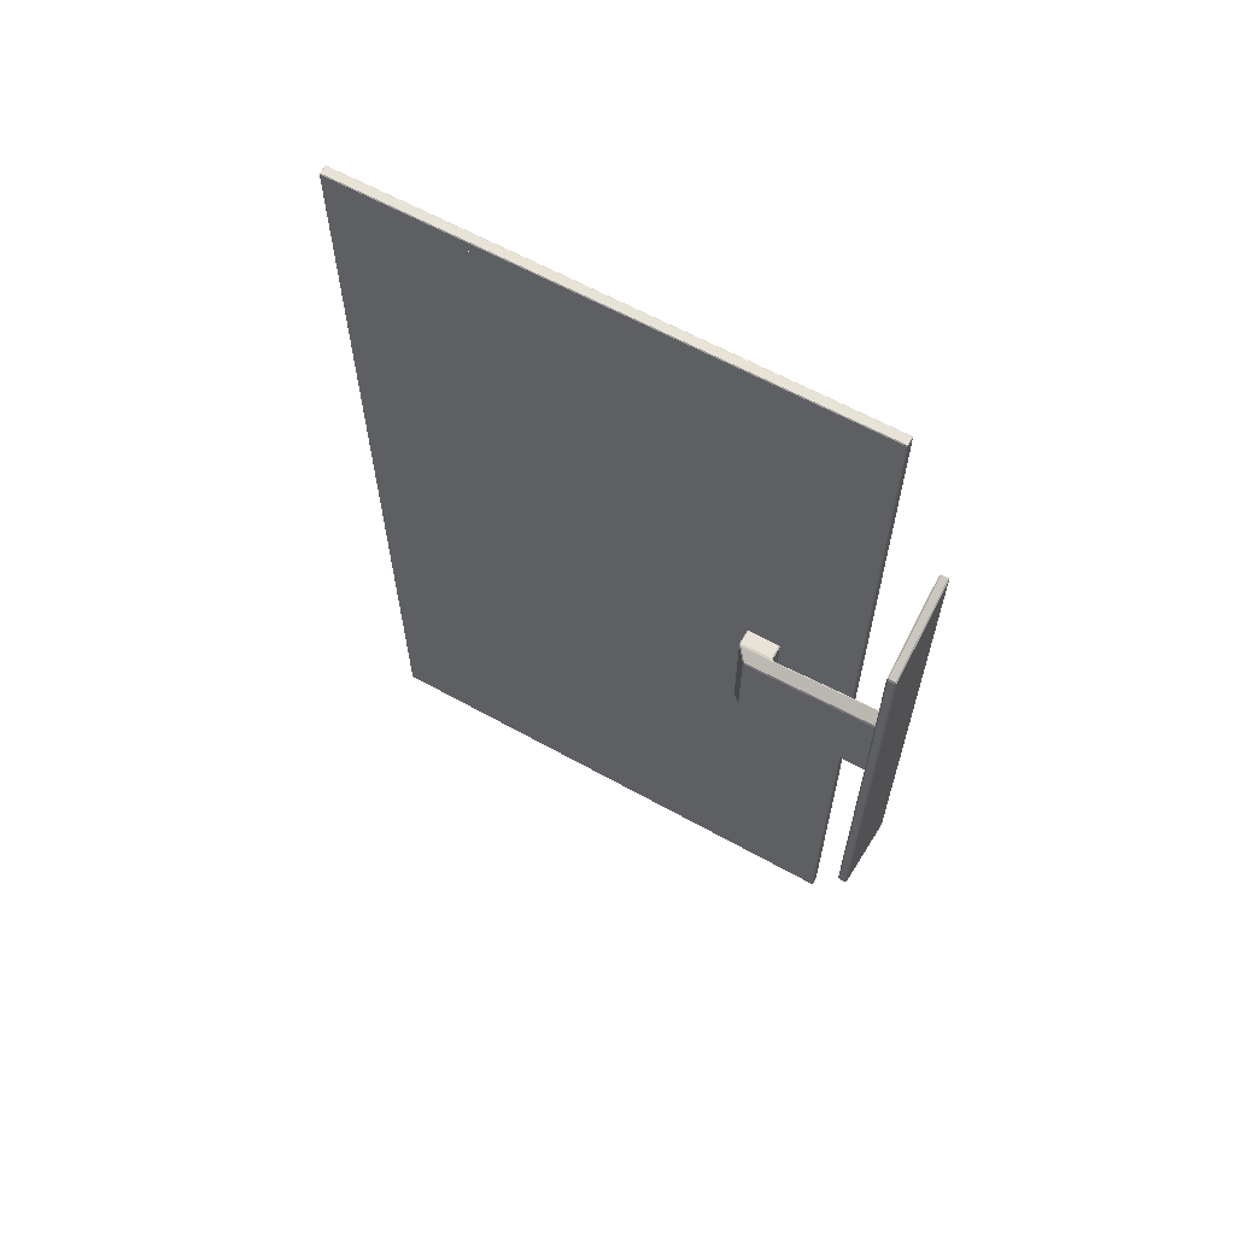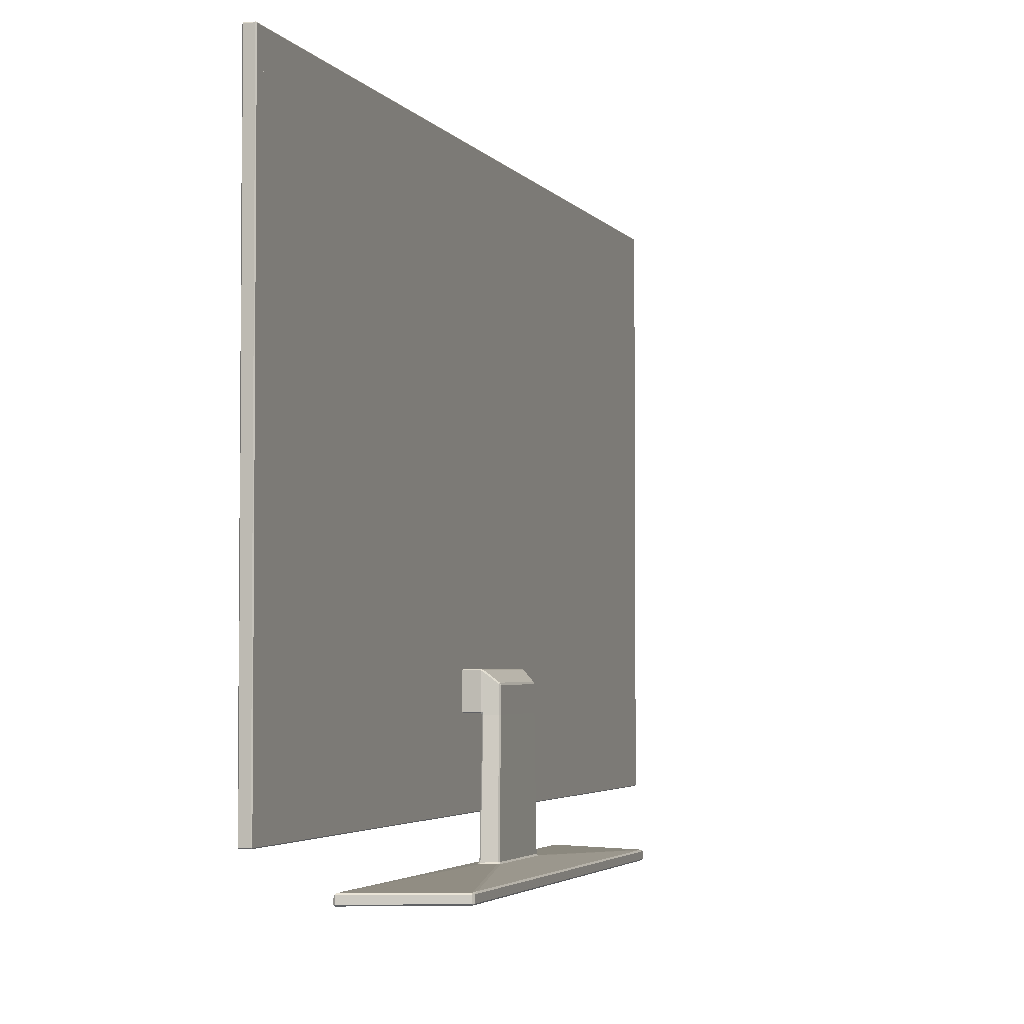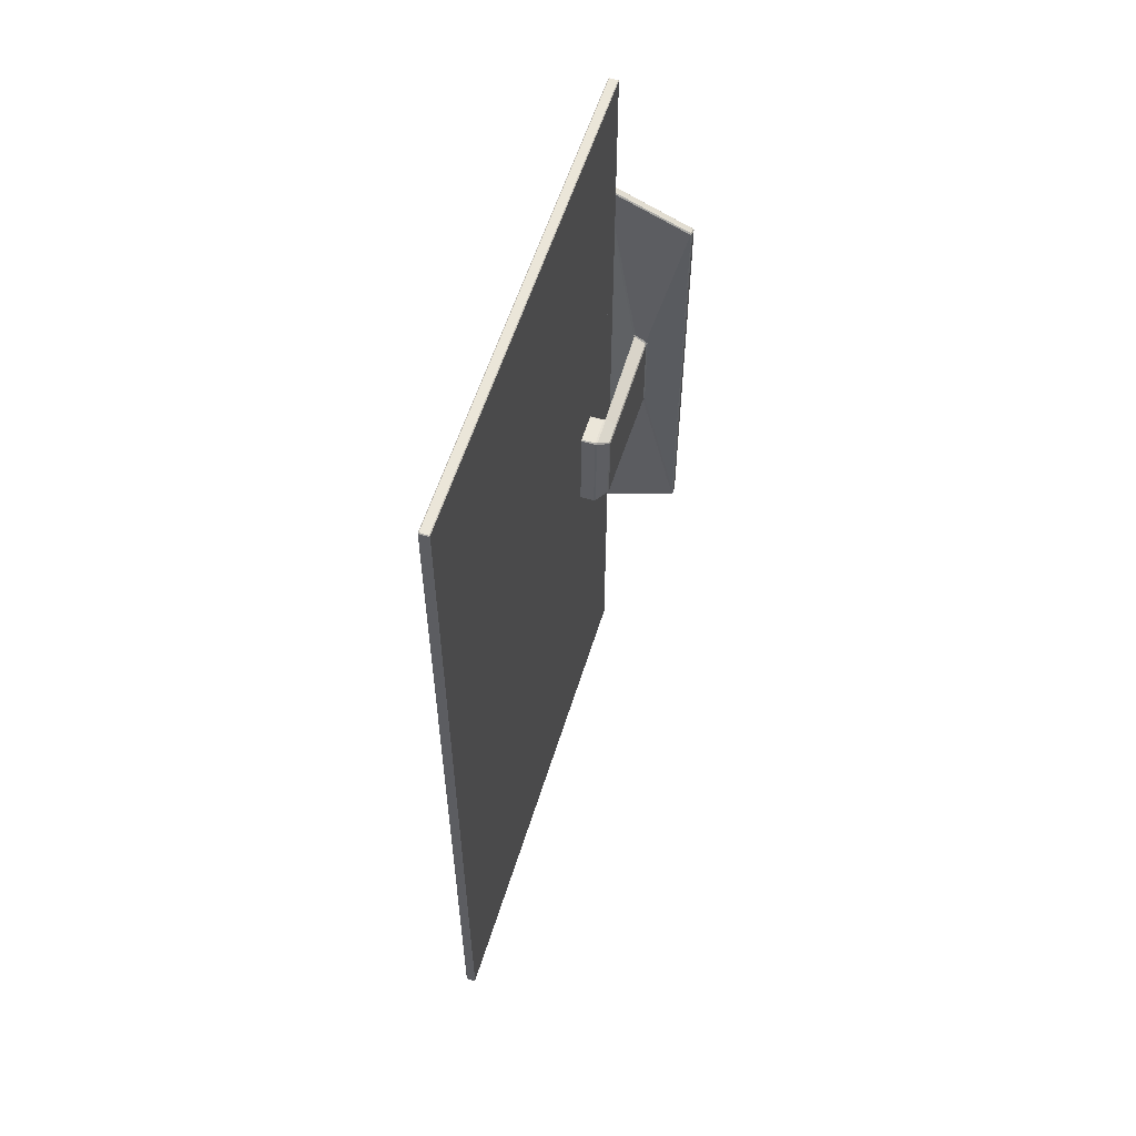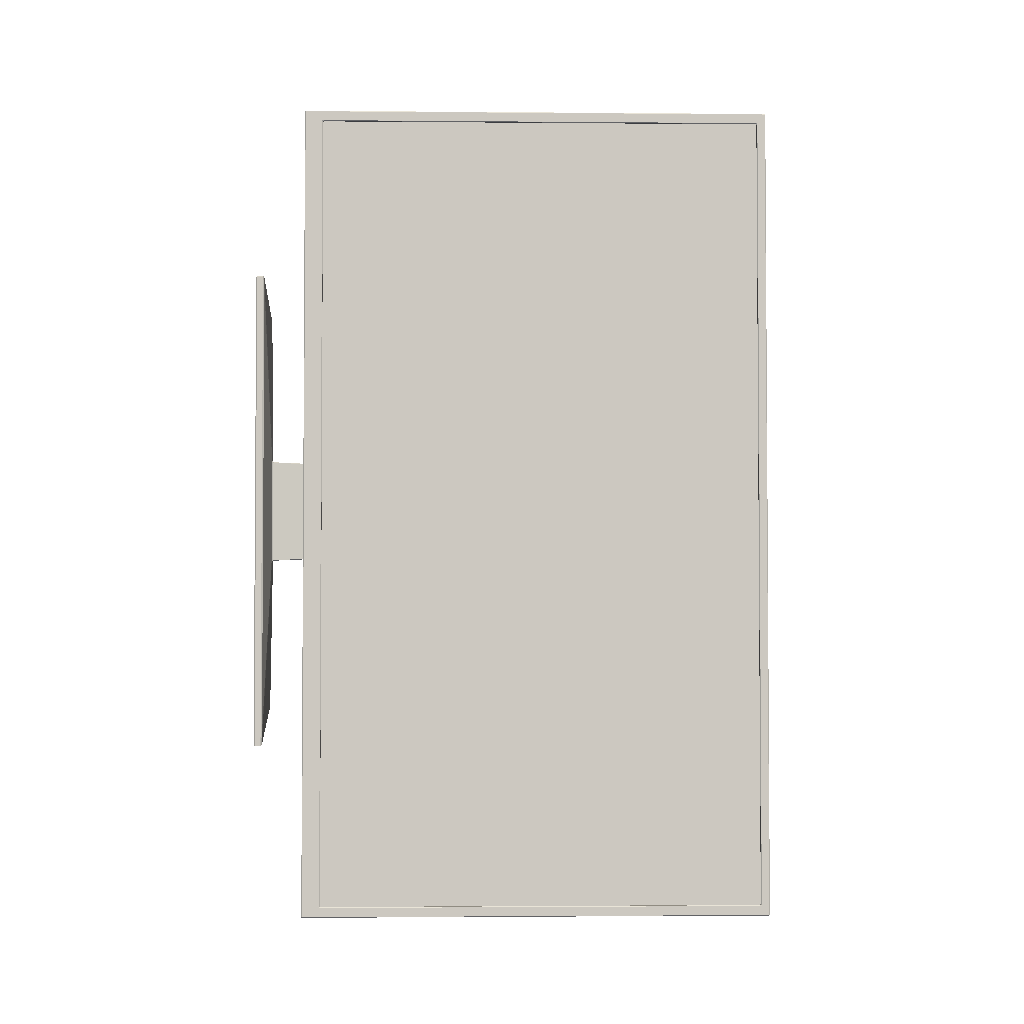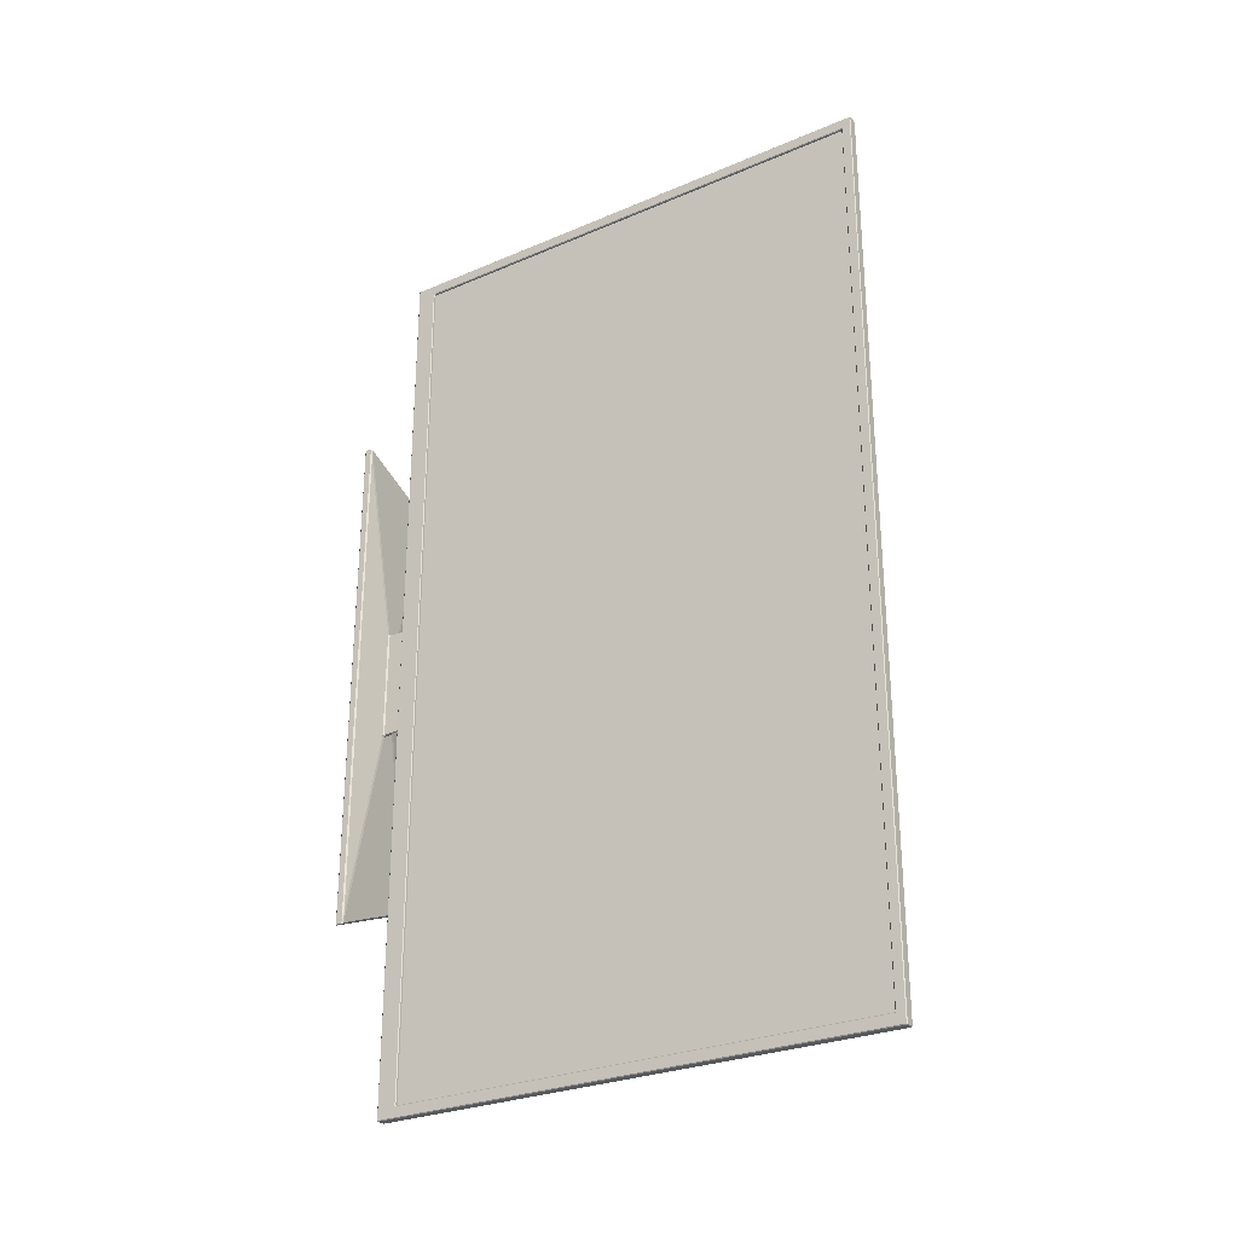
<metadata>
{"format":"obj","ext":"obj","renderer":"f3d","projection":"perspective","resolution":1024,"background":"white","views":[{"elev":62.1,"azim":-60.5,"up":"+Z"},{"elev":-3.3,"azim":-162.0,"up":"+Y"},{"elev":56.7,"azim":-163.0,"up":"+Z"},{"elev":-2.4,"azim":88.4,"up":"+Z"},{"elev":-27.9,"azim":122.9,"up":"+Z"}]}
</metadata>
<code>
o Television1_Cube
v 0 0.1201 -0.799
v 0 0.1201 0.799
v 0 1.02 -0.799
v 0 1.02 0.799
v -0.01335 0.1103 0.8086
v -0.012 0.1103 0.8099
v -0.012 0.113 0.8099
v -0.01335 0.113 0.8086
v -0.01335 1.027 0.8086
v -0.012 1.027 0.8099
v -0.012 1.028 0.8086
v -0.01335 0.113 -0.8086
v -0.012 0.113 -0.8099
v -0.012 0.1103 -0.8099
v -0.01335 0.1103 -0.8086
v -0.01335 1.027 -0.8086
v -0.012 1.028 -0.8086
v -0.012 1.027 -0.8099
v 0.004583 0.113 0.8086
v 0.003234 0.113 0.8099
v 0.003234 0.1103 0.8099
v 0.004583 0.1103 0.8086
v 0.004583 1.027 0.8086
v 0.003234 1.028 0.8086
v 0.003234 1.027 0.8099
v 0.003234 0.1103 -0.8099
v 0.003234 0.113 -0.8099
v 0.004583 0.113 -0.8086
v 0.004583 0.1103 -0.8086
v 0.003234 1.027 -0.8099
v 0.003234 1.028 -0.8086
v 0.004583 1.027 -0.8086
v -0.01335 0.1103 -0.7906
v -0.01335 0.1103 -0.7879
v -0.01335 0.113 -0.7879
v -0.01335 0.113 -0.7906
v -0.01335 0.1103 0.7906
v -0.01335 0.113 0.7906
v -0.01335 0.113 0.7879
v -0.01335 0.1103 0.7879
v -0.01335 1.027 0.7906
v -0.012 1.028 0.7906
v -0.012 1.028 0.7879
v -0.01335 1.027 0.7879
v -0.01335 1.027 -0.7906
v -0.01335 1.027 -0.7879
v -0.012 1.028 -0.7879
v -0.012 1.028 -0.7906
v 0.004583 0.1103 0.7906
v 0.004583 0.1103 0.7879
v 0.004583 0.113 0.7879
v 0.004583 0.113 0.7906
v 0.004583 0.113 -0.7906
v 0.004583 0.113 -0.7879
v 0.004583 0.1103 -0.7879
v 0.004583 0.1103 -0.7906
v 0.004583 1.027 -0.7906
v 0.003234 1.028 -0.7906
v 0.003234 1.028 -0.7879
v 0.004583 1.027 -0.7879
v 0.004583 1.027 0.7906
v 0.004583 1.027 0.7879
v 0.003234 1.028 0.7879
v 0.003234 1.028 0.7906
v -0.012 0.1281 0.8099
v -0.012 0.1308 0.8099
v -0.01335 0.1308 0.8086
v -0.01335 0.1281 0.8086
v -0.012 1.012 0.8099
v -0.01335 1.012 0.8086
v -0.01335 1.009 0.8086
v -0.012 1.009 0.8099
v -0.01335 1.012 -0.8086
v -0.012 1.012 -0.8099
v -0.012 1.009 -0.8099
v -0.01335 1.009 -0.8086
v -0.01335 0.1281 -0.8086
v -0.01335 0.1308 -0.8086
v -0.012 0.1308 -0.8099
v -0.012 0.1281 -0.8099
v 0.003234 1.012 -0.8099
v 0.004583 1.012 -0.8086
v 0.004583 1.009 -0.8086
v 0.003234 1.009 -0.8099
v 0.003234 0.1281 -0.8099
v 0.003234 0.1308 -0.8099
v 0.004583 0.1308 -0.8086
v 0.004583 0.1281 -0.8086
v 0.004583 1.012 0.8086
v 0.003234 1.012 0.8099
v 0.003234 1.009 0.8099
v 0.004583 1.009 0.8086
v 0.004583 0.1281 0.8086
v 0.004583 0.1308 0.8086
v 0.003234 0.1308 0.8099
v 0.003234 0.1281 0.8099
v 0.004583 1.012 -0.7906
v 0.004583 1.012 -0.7879
v 0.003234 1.01 -0.7879
v 0.003234 1.009 -0.7892
v 0.004583 1.009 -0.7906
v 0.004583 0.1281 -0.7906
v 0.004583 0.1308 -0.7906
v 0.003234 0.1308 -0.7892
v 0.003234 0.1294 -0.7879
v 0.004583 0.1281 -0.7879
v 0.004583 1.012 0.7906
v 0.004583 1.009 0.7906
v 0.003234 1.009 0.7892
v 0.003234 1.01 0.7879
v 0.004583 1.012 0.7879
v 0.004583 0.1281 0.7906
v 0.004583 0.1281 0.7879
v 0.003234 0.1294 0.7879
v 0.003234 0.1308 0.7892
v 0.004583 0.1308 0.7906
v -0.01335 1.01 0.7879
v -0.01335 1.009 0.7892
v -0.01335 1.012 0.7906
v -0.01335 0.1281 0.7906
v -0.01335 0.1308 0.7892
v -0.01335 0.1294 0.7879
v -0.01335 1.012 -0.7906
v -0.01335 1.009 -0.7892
v -0.01335 1.01 -0.7879
v -0.01335 0.1281 -0.7906
v -0.01335 0.1294 -0.7879
v -0.01335 0.1308 -0.7892
v -0.01335 0.09415 0.8086
v -0.012 0.0928 0.8086
v -0.012 0.09415 0.8099
v -0.012 0.09415 -0.8099
v -0.012 0.0928 -0.8086
v -0.01335 0.09415 -0.8086
v 0.003234 0.09415 0.8099
v 0.003234 0.0928 0.8086
v 0.004583 0.09415 0.8086
v 0.003234 0.09415 -0.8099
v 0.004583 0.09415 -0.8086
v 0.003234 0.0928 -0.8086
v -0.01335 0.09415 -0.7906
v -0.012 0.0928 -0.7906
v -0.012 0.0928 -0.7879
v -0.01335 0.09415 -0.7879
v -0.01335 0.09415 0.7906
v -0.01335 0.09415 0.7879
v -0.012 0.0928 0.7879
v -0.012 0.0928 0.7906
v 0.004583 0.09415 0.7879
v 0.004583 0.09415 0.7906
v 0.003234 0.0928 0.7906
v 0.003234 0.0928 0.7879
v 0.004583 0.09415 -0.7906
v 0.004583 0.09415 -0.7879
v 0.003234 0.0928 -0.7879
v 0.003234 0.0928 -0.7906
v 0.004583 0.09685 -0.7879
v 0.004583 0.09415 -0.7879
v 0.004583 0.09415 -0.7906
v 0.004583 0.09685 -0.7906
v 0.004583 0.09415 0.7879
v 0.004583 0.09685 0.7879
v 0.004583 0.09685 0.7906
v 0.004583 0.09415 0.7906
v 0.003234 0.09415 -0.8099
v 0.003234 0.09685 -0.8099
v 0.004583 0.09685 -0.8086
v 0.004583 0.09415 -0.8086
v -0.012 0.09685 -0.8099
v -0.012 0.09415 -0.8099
v -0.01335 0.09415 -0.8086
v -0.01335 0.09685 -0.8086
v -0.01335 0.09415 -0.7879
v -0.01335 0.09685 -0.7879
v -0.01335 0.09685 -0.7906
v -0.01335 0.09415 -0.7906
v -0.01335 0.09685 0.7879
v -0.01335 0.09415 0.7879
v -0.01335 0.09415 0.7906
v -0.01335 0.09685 0.7906
v -0.01335 0.09685 0.8086
v -0.01335 0.09415 0.8086
v -0.012 0.09415 0.8099
v -0.012 0.09685 0.8099
v 0.004583 0.09415 0.8086
v 0.004583 0.09685 0.8086
v 0.003234 0.09685 0.8099
v 0.003234 0.09415 0.8099
v -0.03996 0.2315 0.09029
v -0.03996 0.2334 0.09227
v -0.04362 0.2334 0.09123
v -0.04362 0.2295 0.09123
v -0.04194 0.2295 0.09029
v -0.04362 0.2884 0.09123
v -0.03996 0.2904 0.09227
v -0.03996 0.2924 0.09029
v -0.0434 0.2911 0.08919
v -0.04194 0.2295 -0.09029
v -0.04362 0.2295 -0.09123
v -0.04362 0.2334 -0.09123
v -0.03996 0.2334 -0.09227
v -0.03996 0.2315 -0.09029
v -0.03996 0.2924 -0.09029
v -0.03996 0.2904 -0.09227
v -0.04362 0.2884 -0.09123
v -0.0434 0.2911 -0.08919
v -0.008331 0.2315 0.09029
v -0.006356 0.2334 0.09029
v -0.008331 0.2334 0.09227
v -0.008331 0.2924 0.09029
v -0.008331 0.2904 0.09227
v -0.006356 0.2904 0.09029
v -0.008331 0.2334 -0.09227
v -0.006356 0.2334 -0.09029
v -0.008331 0.2315 -0.09029
v -0.008331 0.2924 -0.09029
v -0.006356 0.2904 -0.09029
v -0.008331 0.2904 -0.09227
v -0.0641 0.2295 -0.07665
v -0.0641 0.2334 -0.07665
v -0.06242 0.2334 -0.07966
v -0.06242 0.2295 -0.07966
v -0.0641 0.2295 0.07665
v -0.06242 0.2295 0.07966
v -0.06242 0.2334 0.07966
v -0.0641 0.2334 0.07665
v -0.06242 0.2714 0.07966
v -0.06264 0.2737 0.07735
v -0.0641 0.2704 0.07665
v -0.06264 0.2737 -0.07735
v -0.06242 0.2714 -0.07966
v -0.0641 0.2704 -0.07665
v -0.03841 0.02598 -0.1009
v -0.04251 0.02627 -0.1025
v -0.04238 0.02852 -0.1
v -0.04054 0.02852 -0.09897
v -0.03841 0.02598 0.1009
v -0.04054 0.02852 0.09897
v -0.04238 0.02852 0.1
v -0.04251 0.02627 0.1025
v -0.06697 0.02599 -0.08594
v -0.06483 0.0285 -0.08401
v -0.06299 0.02851 -0.08731
v -0.06337 0.02626 -0.08961
v -0.06697 0.02599 0.08594
v -0.06337 0.02626 0.08961
v -0.06299 0.02851 0.08731
v -0.06483 0.0285 0.08401
v 0.02568 0.01263 -0.4678
v 0.02374 0.01263 -0.469
v 0.02284 0.01487 -0.4662
v 0.02355 0.01517 -0.4457
v 0.02568 0.01263 0.4678
v 0.02355 0.01517 0.4457
v 0.02284 0.01487 0.4662
v 0.02374 0.01263 0.469
v -0.1361 0.01255 -0.3997
v -0.134 0.01506 -0.3826
v -0.1336 0.0148 -0.4007
v -0.1342 0.01255 -0.4028
v -0.1361 0.01255 0.3997
v -0.1342 0.01255 0.4028
v -0.1336 0.0148 0.4007
v -0.134 0.01506 0.3826
v 0.0257 0.00093 -0.4678
v 0.02353 -0.001235 -0.4665
v 0.02376 0.00093 -0.469
v 0.0257 0.00093 0.4678
v 0.02376 0.00093 0.469
v 0.02353 -0.001235 0.4665
v -0.1361 0.000848 -0.3997
v -0.1342 0.000849 -0.4028
v -0.1339 -0.001316 -0.4005
v -0.1361 0.000848 0.3997
v -0.1339 -0.001316 0.4005
v -0.1342 0.000849 0.4028
v -0.01228 0.2334 -0.09227
v -0.008331 0.2334 -0.09227
v -0.008331 0.2315 -0.09029
v -0.01228 0.2315 -0.09029
v -0.008331 0.2904 -0.09227
v -0.01228 0.2904 -0.09227
v -0.01228 0.2924 -0.09029
v -0.008331 0.2924 -0.09029
v -0.008331 0.2334 0.09227
v -0.01228 0.2334 0.09227
v -0.01228 0.2315 0.09029
v -0.008331 0.2315 0.09029
v -0.01228 0.2904 0.09227
v -0.008331 0.2904 0.09227
v -0.008331 0.2924 0.09029
v -0.01228 0.2924 0.09029
f 1 3 4 2
f 52 112 93 19
f 123 45 16 73
f 28 88 102 53
f 64 42 11 24
f 158 161 149 154
f 36 126 77 12
f 74 18 30 81
f 55 50 162 157
f 164 185 137 150
f 40 34 174 177
f 95 91 72 66
f 90 25 10 69
f 59 47 43 63
f 117 44 46 125
f 125 124 128 127 122 121 118 117
f 21 6 184 187
f 128 124 76 78
f 98 60 62 111
f 115 121 118 109
f 29 56 160 167
f 116 108 92 94
f 8 68 120 38
f 67 71 118 121
f 49 22 186 163
f 100 124 128 104
f 14 26 166 169
f 87 83 101 103
f 33 15 172 175
f 79 75 84 86
f 105 127 122 114
f 110 117 125 99
f 182 179 145 129
f 188 183 131 135
f 176 171 134 141
f 178 173 144 146
f 148 151 136 130
f 143 155 152 147
f 168 159 153 139
f 170 165 138 132
f 133 140 156 142
f 70 9 41 119
f 13 80 85 27
f 107 61 23 89
f 82 32 57 97
f 20 96 65 7
f 54 106 113 51
f 31 17 48 58
f 39 122 127 35
f 5 6 7 8
f 9 10 11
f 12 13 14 15
f 16 17 18
f 19 20 21 22
f 23 24 25
f 26 27 28 29
f 30 31 32
f 33 34 35 36
f 37 38 39 40
f 41 42 43 44
f 45 46 47 48
f 49 50 51 52
f 53 54 55 56
f 57 58 59 60
f 61 62 63 64
f 65 66 67 68
f 69 70 71 72
f 73 74 75 76
f 77 78 79 80
f 81 82 83 84
f 85 86 87 88
f 89 90 91 92
f 93 94 95 96
f 97 98 99 100 101
f 102 103 104 105 106
f 107 108 109 110 111
f 112 113 114 115 116
f 117 118 119
f 120 121 122
f 123 124 125
f 126 127 128
f 129 130 131
f 132 133 134
f 135 136 137
f 138 139 140
f 141 142 143 144
f 145 146 147 148
f 149 150 151 152
f 153 154 155 156
f 157 158 159 160
f 161 162 163 164
f 165 166 167 168
f 169 170 171 172
f 173 174 175 176
f 177 178 179 180
f 181 182 183 184
f 185 186 187 188
f 37 5 8 38
f 69 10 9 70
f 48 17 16 45
f 80 13 12 77
f 26 14 13 27
f 17 31 30 18
f 88 28 27 85
f 56 29 28 53
f 64 24 23 61
f 96 20 19 93
f 6 21 20 7
f 24 11 10 25
f 15 33 36 12
f 34 40 39 35
f 11 42 41 9
f 43 47 46 44
f 22 49 52 19
f 50 55 54 51
f 31 58 57 32
f 59 63 62 60
f 47 59 58 48
f 42 64 63 43
f 160 56 55 157
f 164 150 149 161
f 106 54 53 102
f 112 52 51 113
f 122 39 38 120
f 126 36 35 127
f 7 65 68 8
f 66 72 71 67
f 18 74 73 16
f 75 79 78 76
f 32 82 81 30
f 83 87 86 84
f 25 90 89 23
f 91 95 94 92
f 60 98 97 57
f 100 104 103 101
f 61 107 111 62
f 108 116 115 109
f 44 117 119 41
f 45 123 125 46
f 67 121 120 68
f 70 119 118 71
f 105 114 113 106
f 98 111 110 99
f 87 103 102 88
f 82 97 101 83
f 95 66 65 96
f 90 69 72 91
f 116 94 93 112
f 107 89 92 108
f 79 86 85 80
f 74 81 84 75
f 128 78 77 126
f 123 73 76 124
f 104 128 127 105
f 121 115 114 122
f 117 110 109 118
f 124 100 99 125
f 148 130 129 145
f 140 133 132 138
f 156 140 139 153
f 130 136 135 131
f 133 142 141 134
f 143 147 146 144
f 136 151 150 137
f 152 155 154 149
f 155 143 142 156
f 151 148 147 152
f 168 139 138 165
f 172 15 14 169
f 176 141 144 173
f 180 37 40 177
f 184 6 5 181
f 188 135 137 185
f 153 159 158 154
f 49 163 162 50
f 29 167 166 26
f 134 171 170 132
f 33 175 174 34
f 145 179 178 146
f 131 183 182 129
f 21 187 186 22
f 183 188 187 184
f 171 176 175 172
f 185 164 163 186
f 159 168 167 160
f 179 182 181 180
f 161 158 157 162
f 165 170 169 166
f 173 178 177 174
f 5 37 180 181
f 286 289 195 190
f 223 219 242 248
f 209 211 290 285
f 197 206 230 228
f 214 217 212 208
f 201 204 282 277
f 233 237 254 252
f 222 199 235 243
f 192 224 247 239
f 283 203 196 292
f 245 241 258 264
f 198 193 238 236
f 226 229 232 220
f 279 215 207 288
f 256 262 276 269
f 244 234 251 259
f 240 246 263 255
f 249 253 268 265
f 266 270 275 273
f 261 257 271 274
f 260 250 267 272
f 278 281 218 213
f 191 194 227 225
f 216 284 291 210
f 205 200 221 231
f 189 190 191 192 193
f 194 195 196 197
f 198 199 200 201 202
f 203 204 205 206
f 207 208 209
f 210 211 212
f 213 214 215
f 216 217 218
f 219 220 221 222
f 223 224 225 226
f 227 228 229
f 230 231 232
f 233 234 235 236
f 237 238 239 240
f 241 242 243 244
f 245 246 247 248
f 249 250 251 252
f 253 254 255 256
f 257 258 259 260
f 261 262 263 264
f 265 266 267
f 268 269 270
f 271 272 273
f 274 275 276
f 277 278 279 280
f 281 282 283 284
f 285 286 287 288
f 289 290 291 292
f 202 189 193 198
f 190 195 194 191
f 196 203 206 197
f 204 201 200 205
f 280 202 201 277
f 284 216 218 281
f 217 214 213 218
f 207 215 214 208
f 216 210 212 217
f 211 209 208 212
f 288 207 209 285
f 292 196 195 289
f 219 223 226 220
f 225 227 229 226
f 228 230 232 229
f 231 221 220 232
f 191 225 224 192
f 221 200 199 222
f 230 206 205 231
f 197 228 227 194
f 236 238 237 233
f 241 245 248 242
f 239 247 246 240
f 243 235 234 244
f 192 239 238 193
f 235 199 198 236
f 223 248 247 224
f 222 243 242 219
f 252 254 253 249
f 257 261 264 258
f 255 263 262 256
f 259 251 250 260
f 245 264 263 246
f 254 237 240 255
f 251 234 233 252
f 258 241 244 259
f 265 268 270 266
f 273 275 274 271
f 269 276 275 270
f 272 267 266 273
f 249 265 267 250
f 271 257 260 272
f 276 262 261 274
f 268 253 256 269
f 215 279 278 213
f 203 283 282 204
f 189 287 286 190
f 210 291 290 211
f 283 292 291 284
f 279 288 287 280
f 289 286 285 290
f 281 278 277 282
f 202 280 287 189

</code>
